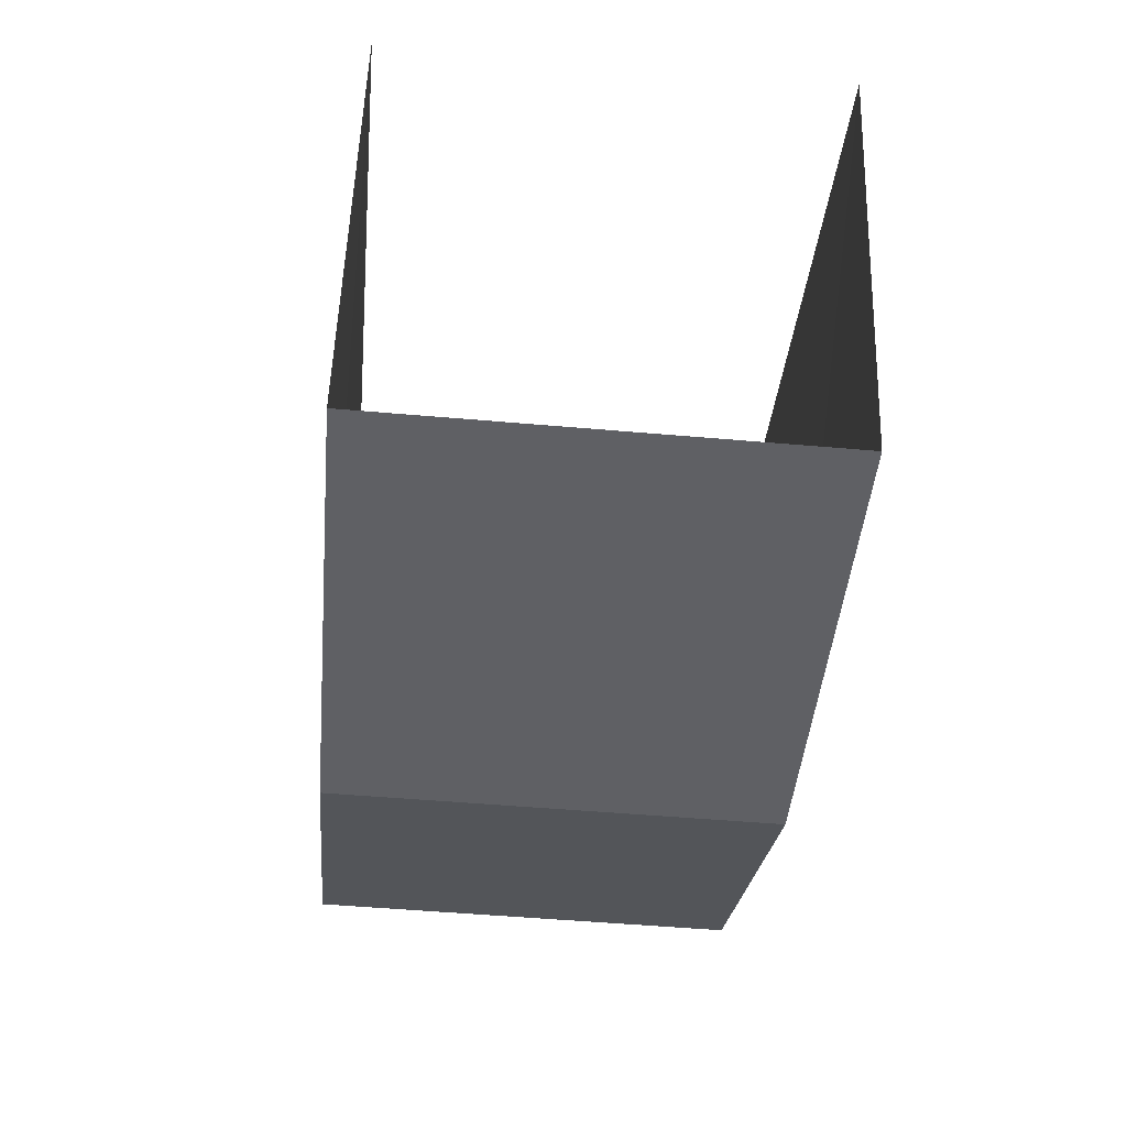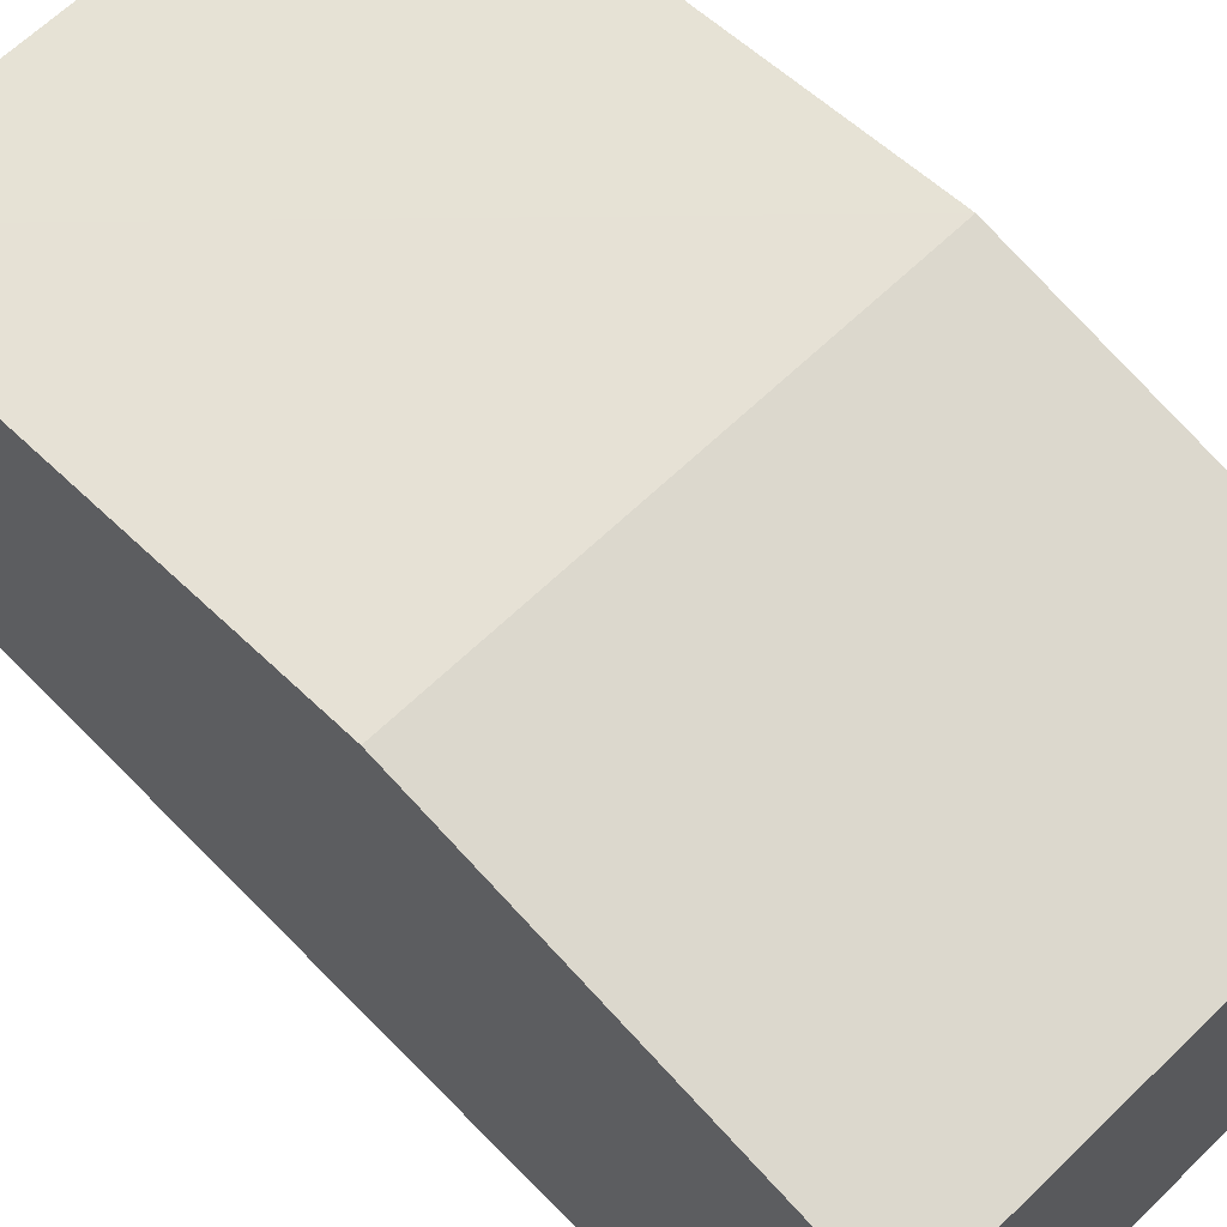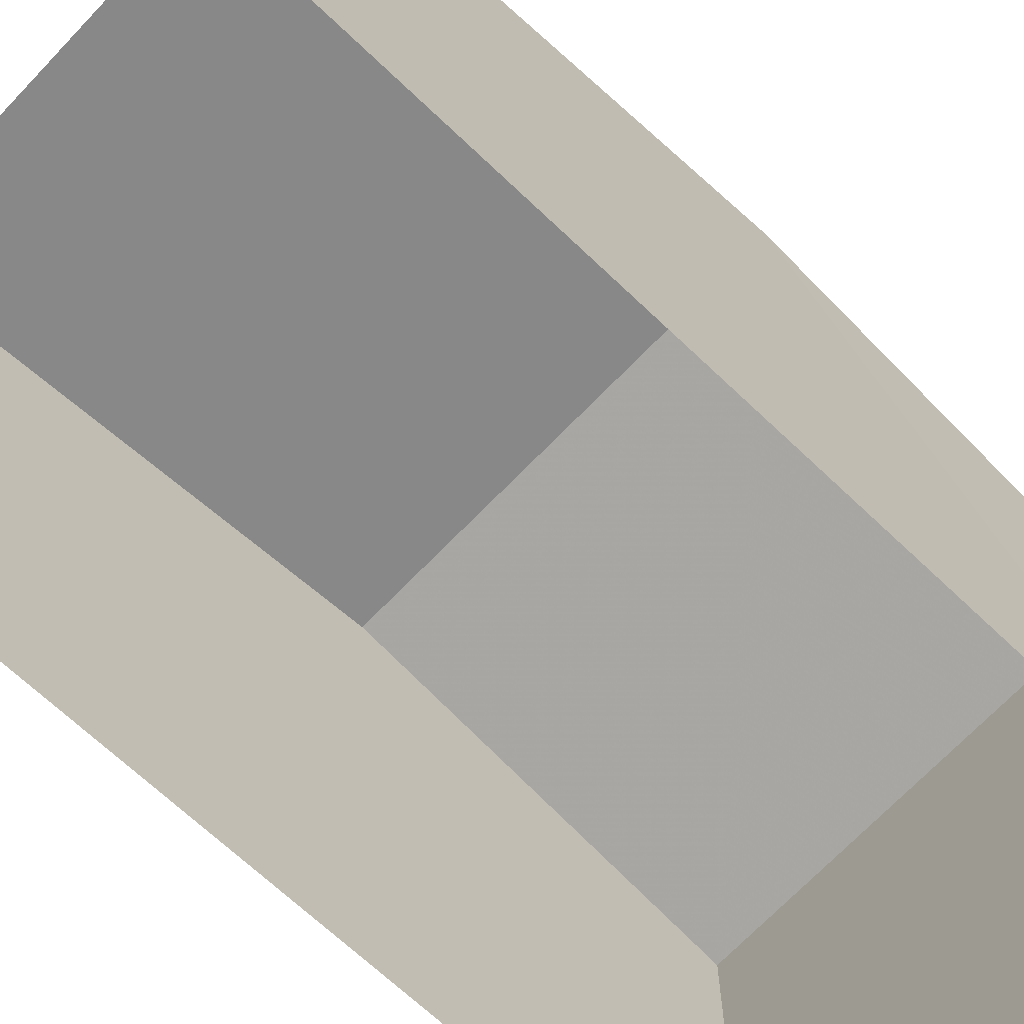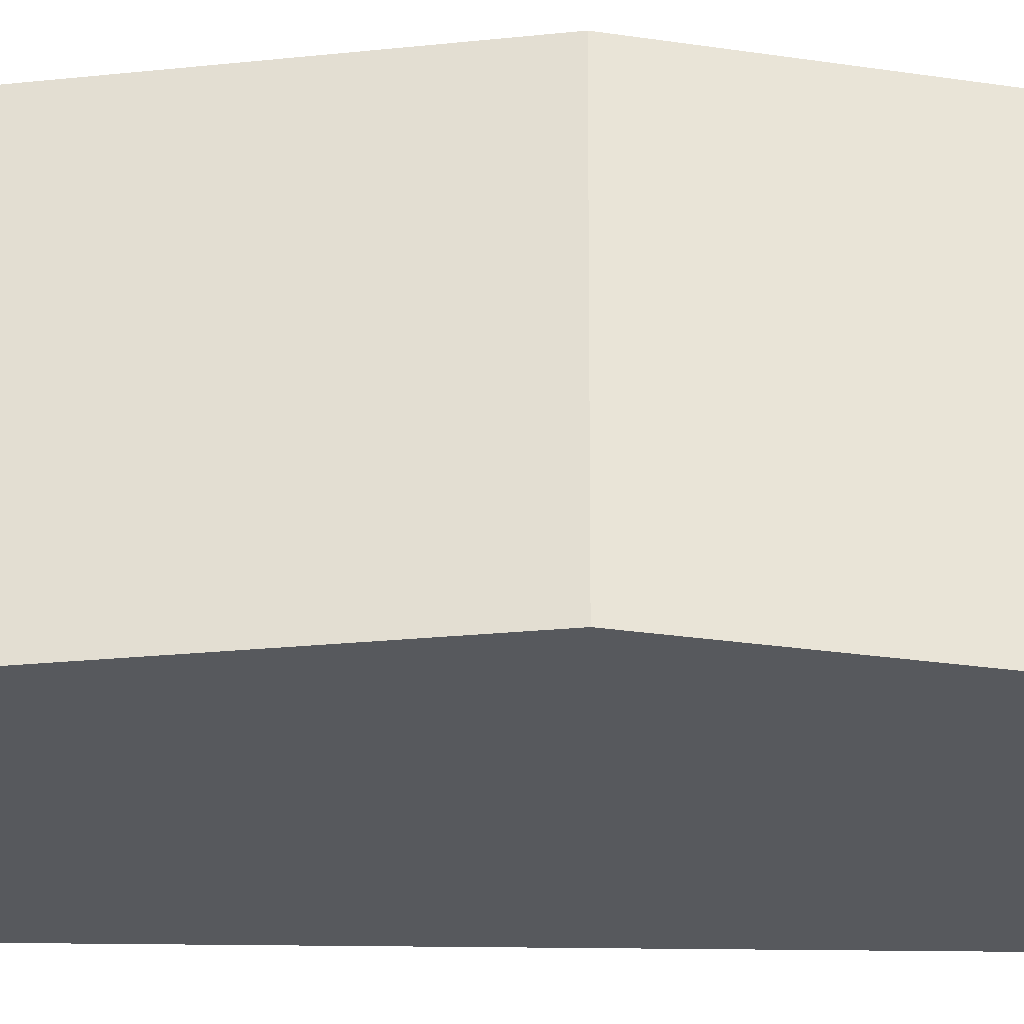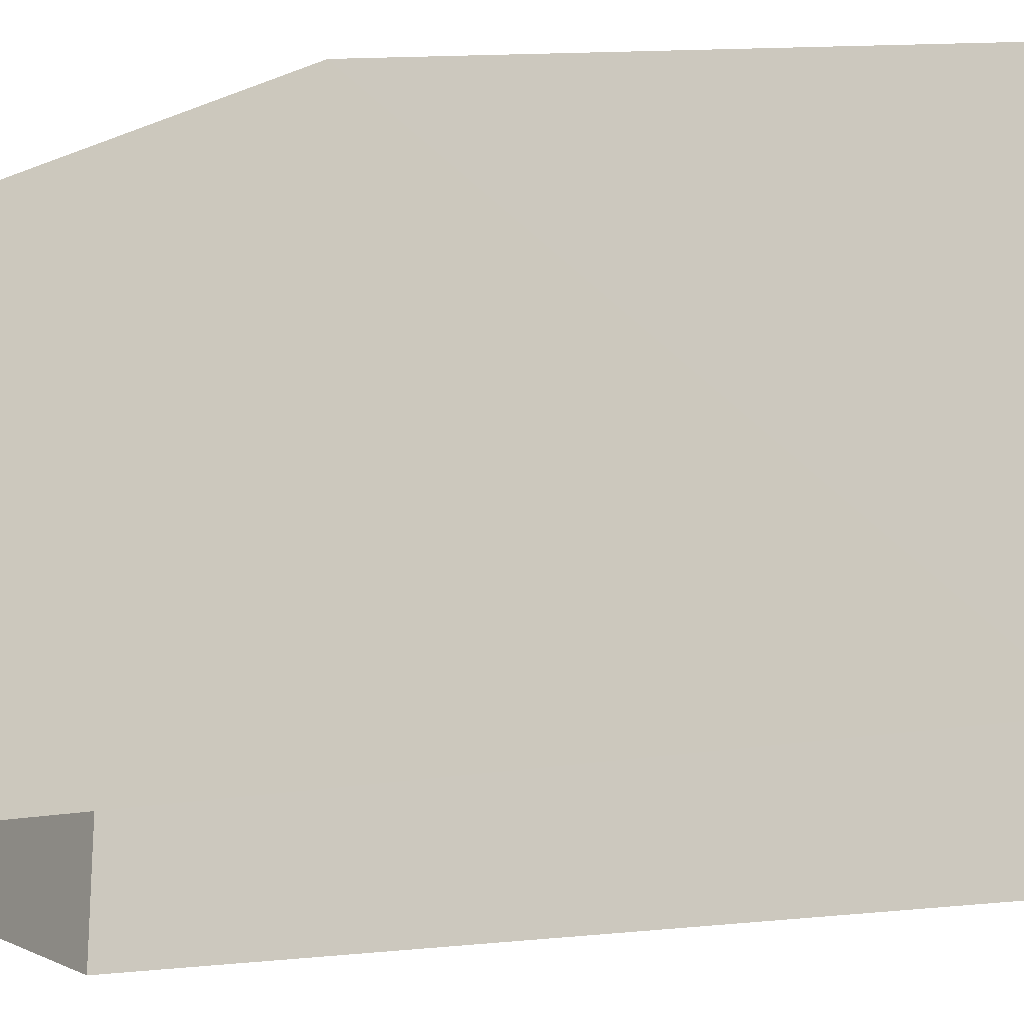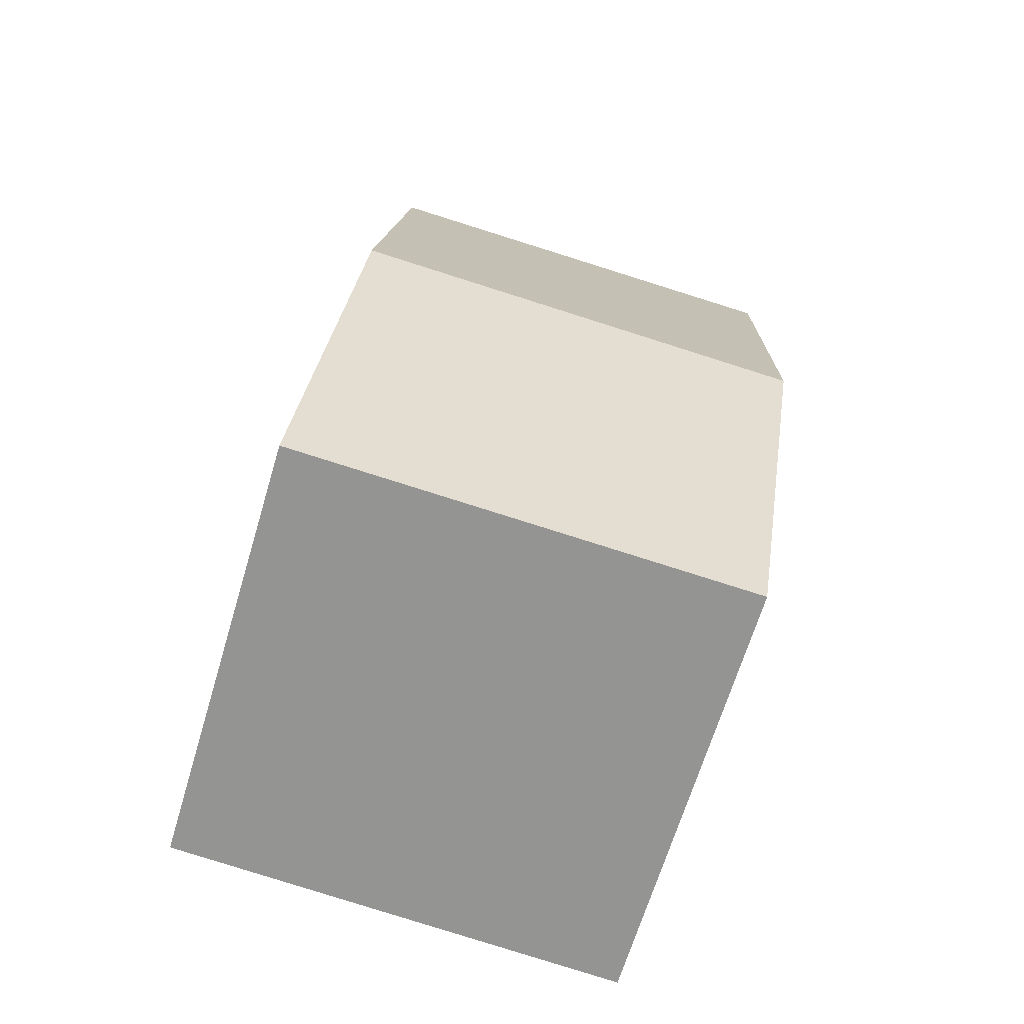
<metadata>
{"format":"obj","ext":"obj","renderer":"f3d","projection":"perspective","resolution":1024,"background":"white","views":[{"elev":54.5,"azim":1.6,"up":"+Y"},{"elev":65.1,"azim":-49.3,"up":"+Z"},{"elev":-68.6,"azim":-138.7,"up":"+Z"},{"elev":60.4,"azim":-94.7,"up":"+Z"},{"elev":-20.1,"azim":105.1,"up":"+Z"},{"elev":-66.3,"azim":-16.7,"up":"+Y"}]}
</metadata>
<code>
v -3.733e+05 -1.043e+05 26.19
v -3.733e+05 -1.043e+05 26.19
v -3.733e+05 -1.043e+05 26.19
v -3.733e+05 -1.043e+05 26.19
v -3.733e+05 -1.043e+05 30.59
v -3.733e+05 -1.043e+05 29.93
v -3.733e+05 -1.043e+05 30.59
v -3.733e+05 -1.043e+05 29.93
v -3.733e+05 -1.043e+05 29.93
v -3.733e+05 -1.043e+05 29.93
f 1 2 3
f 4 1 3
f 10 4 3
f 9 10 3
f 5 6 7
f 5 8 6
f 7 9 5
f 7 10 9
f 6 1 7
f 1 4 7
f 4 10 7
f 6 2 1
f 6 8 2
f 9 3 5
f 3 2 5
f 2 8 5

</code>
